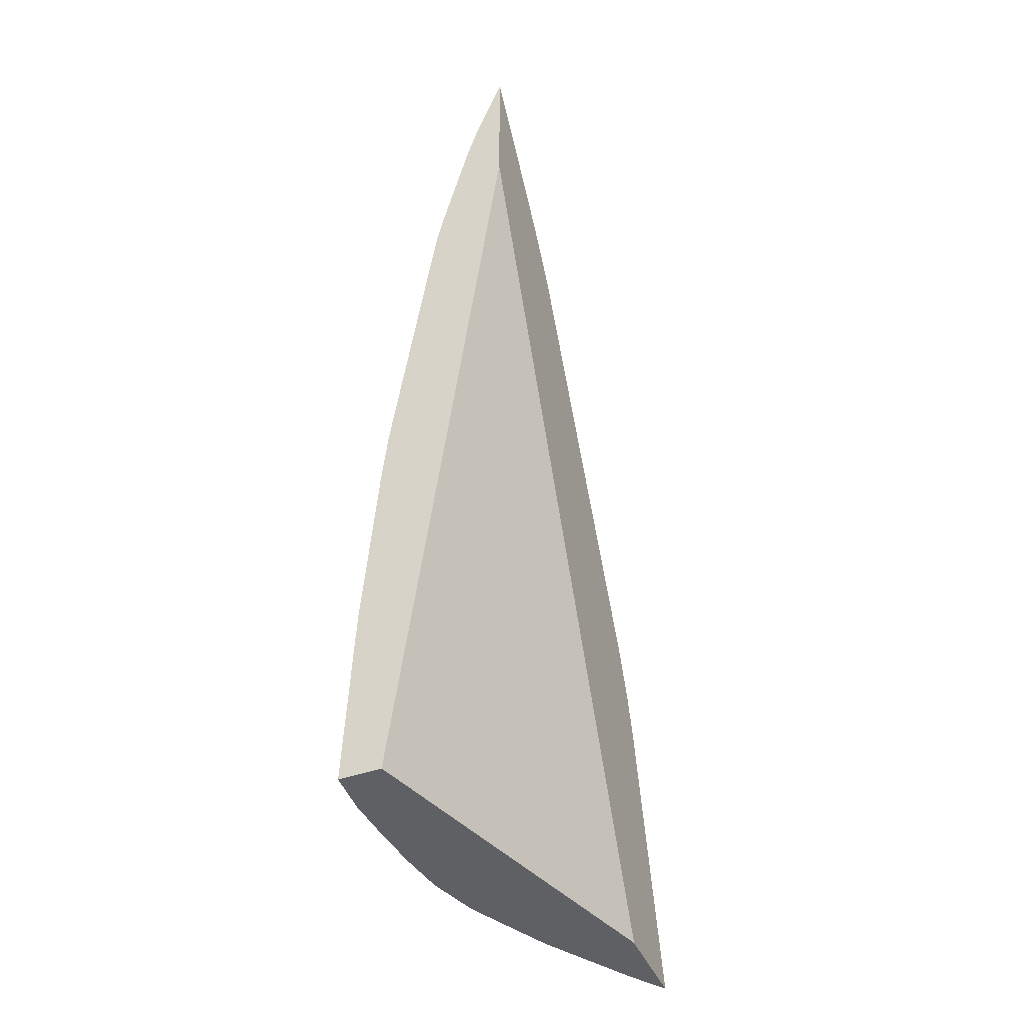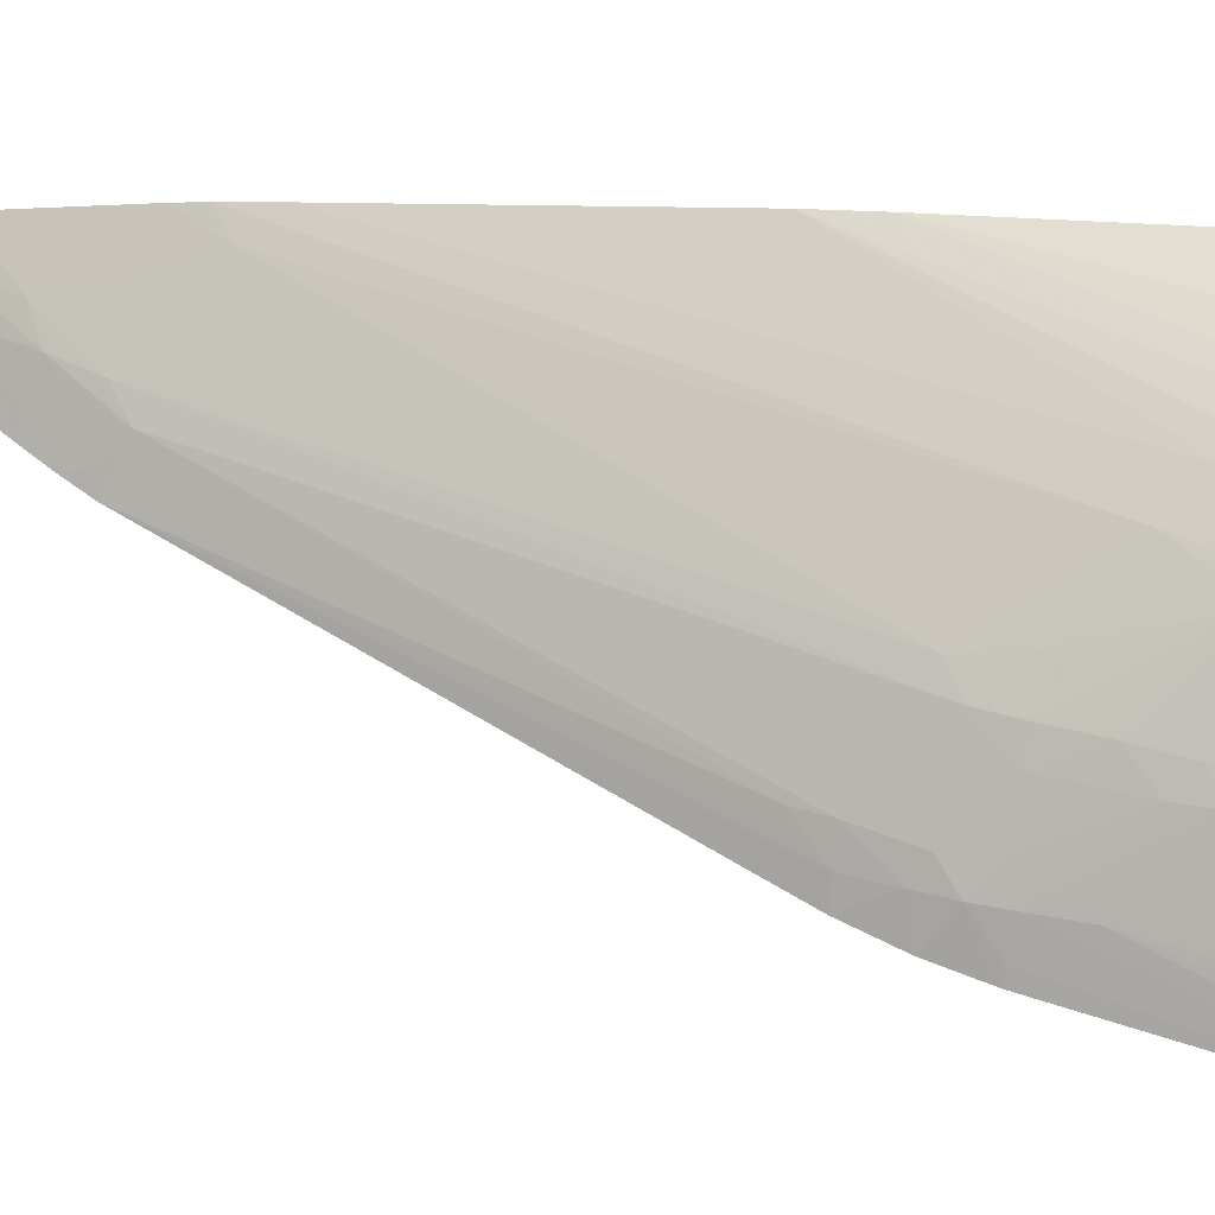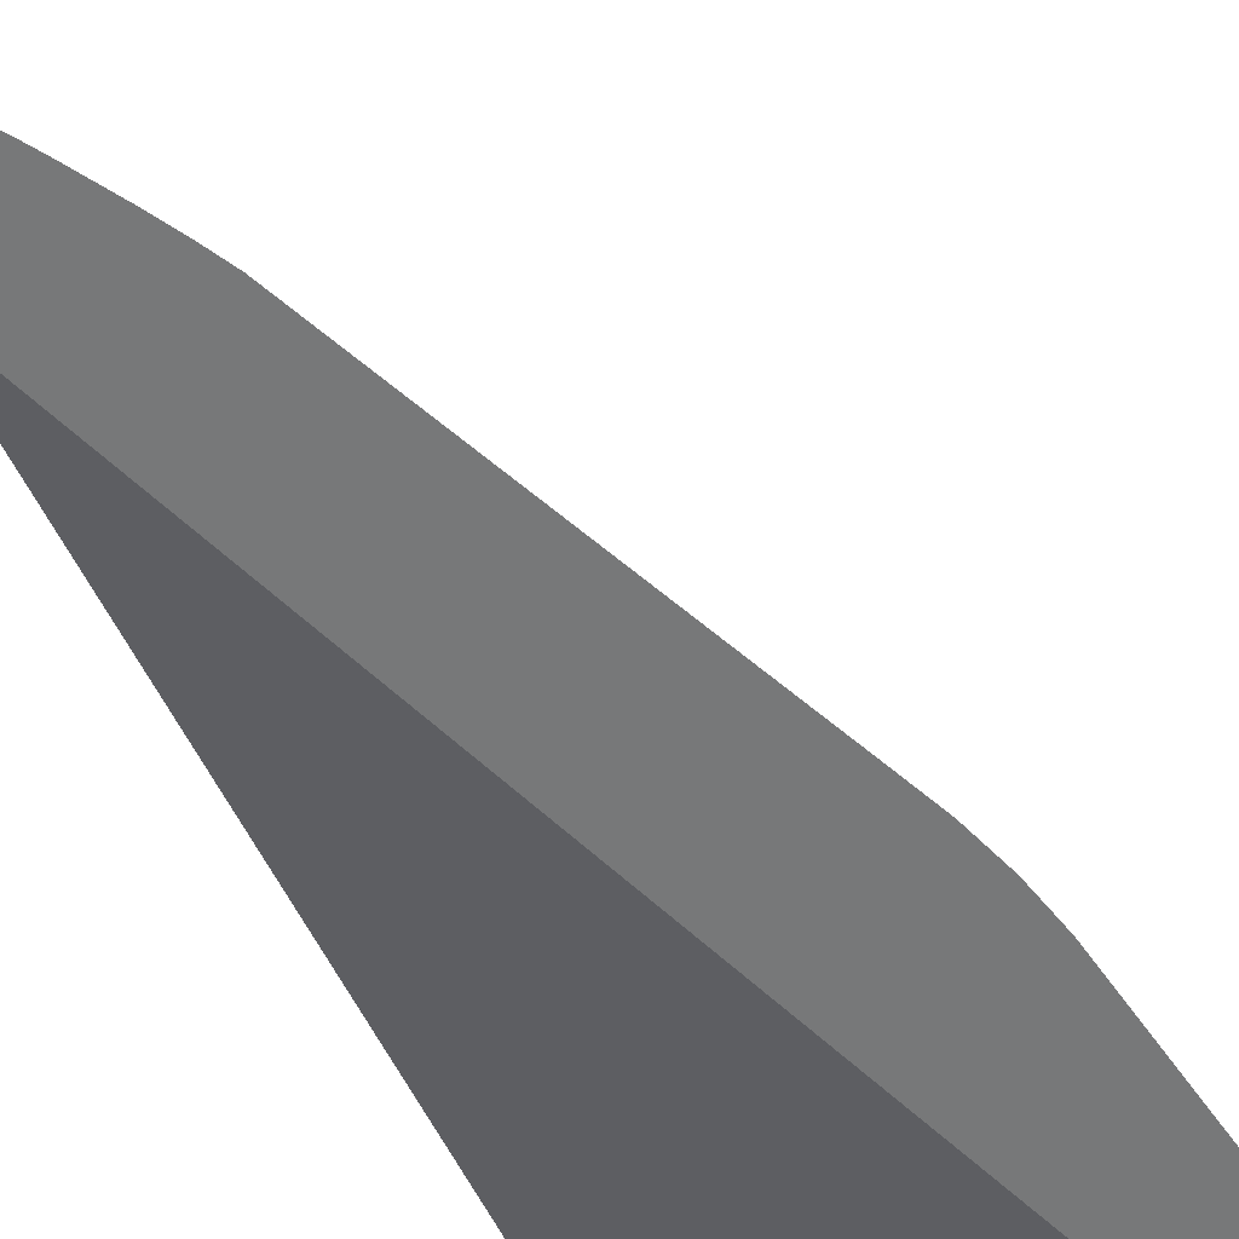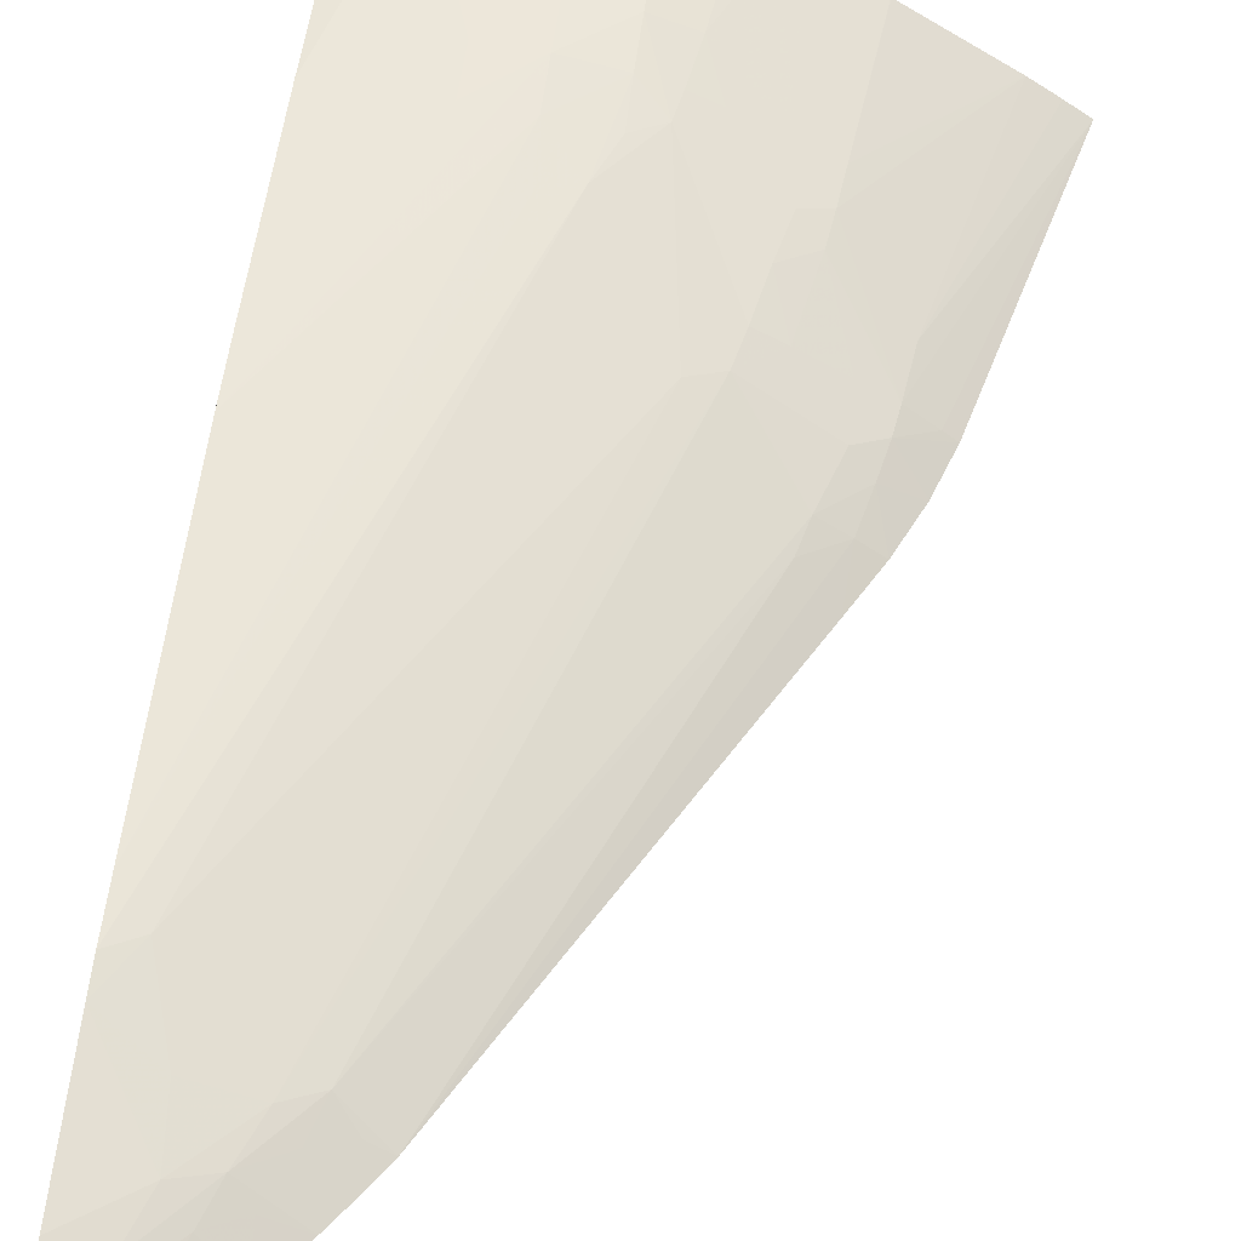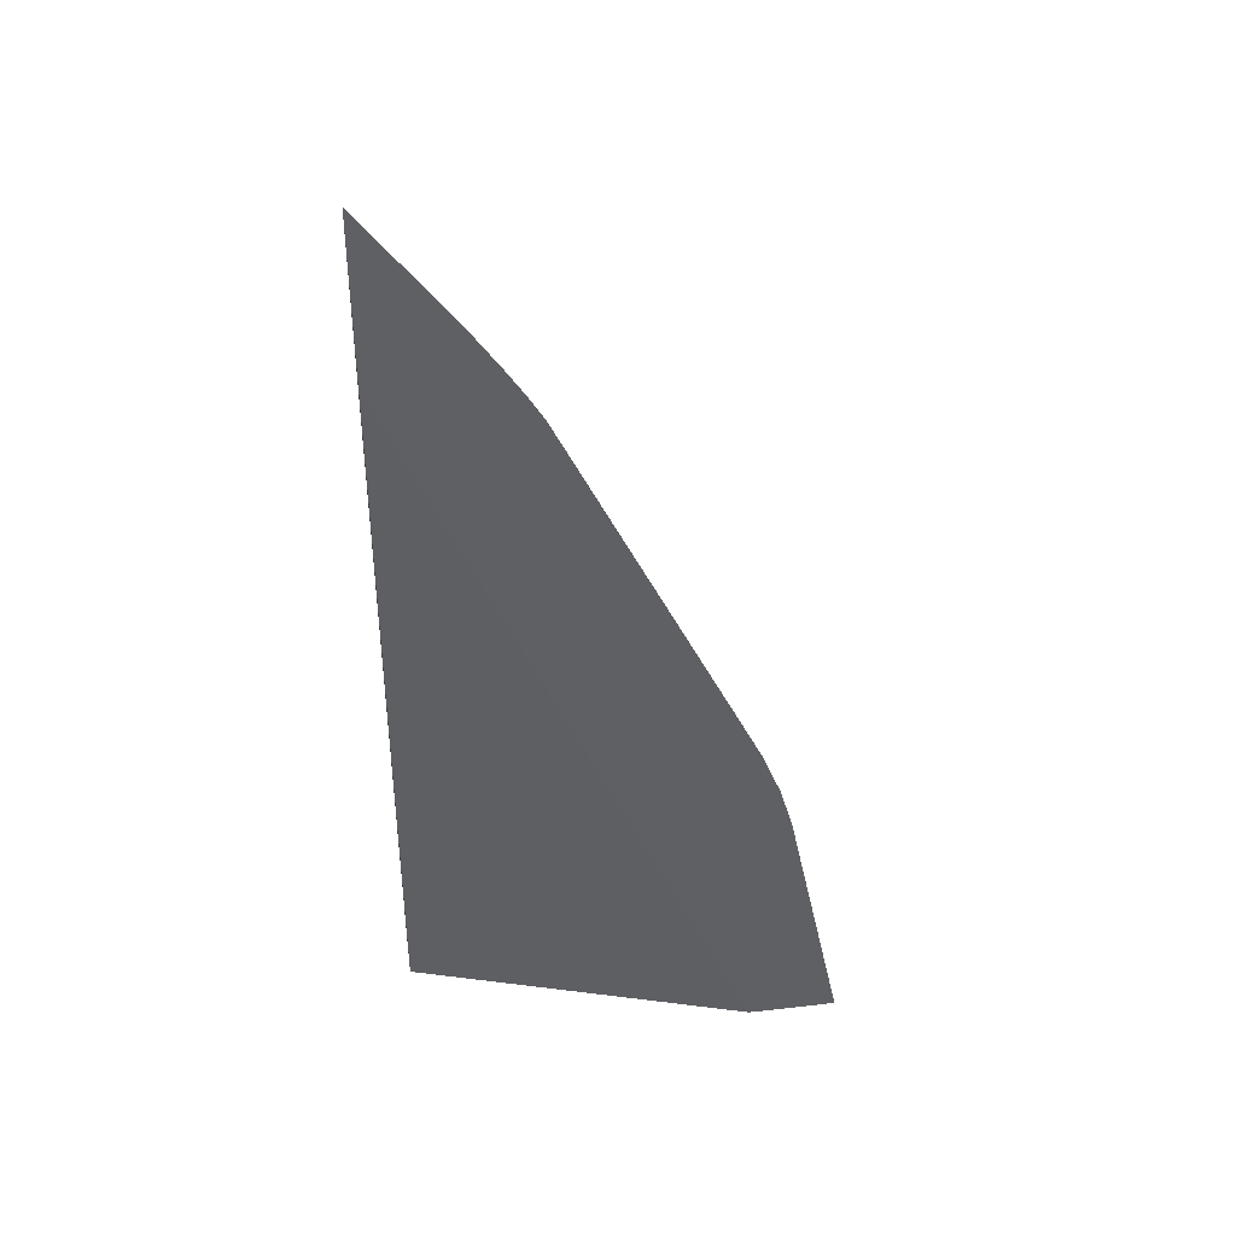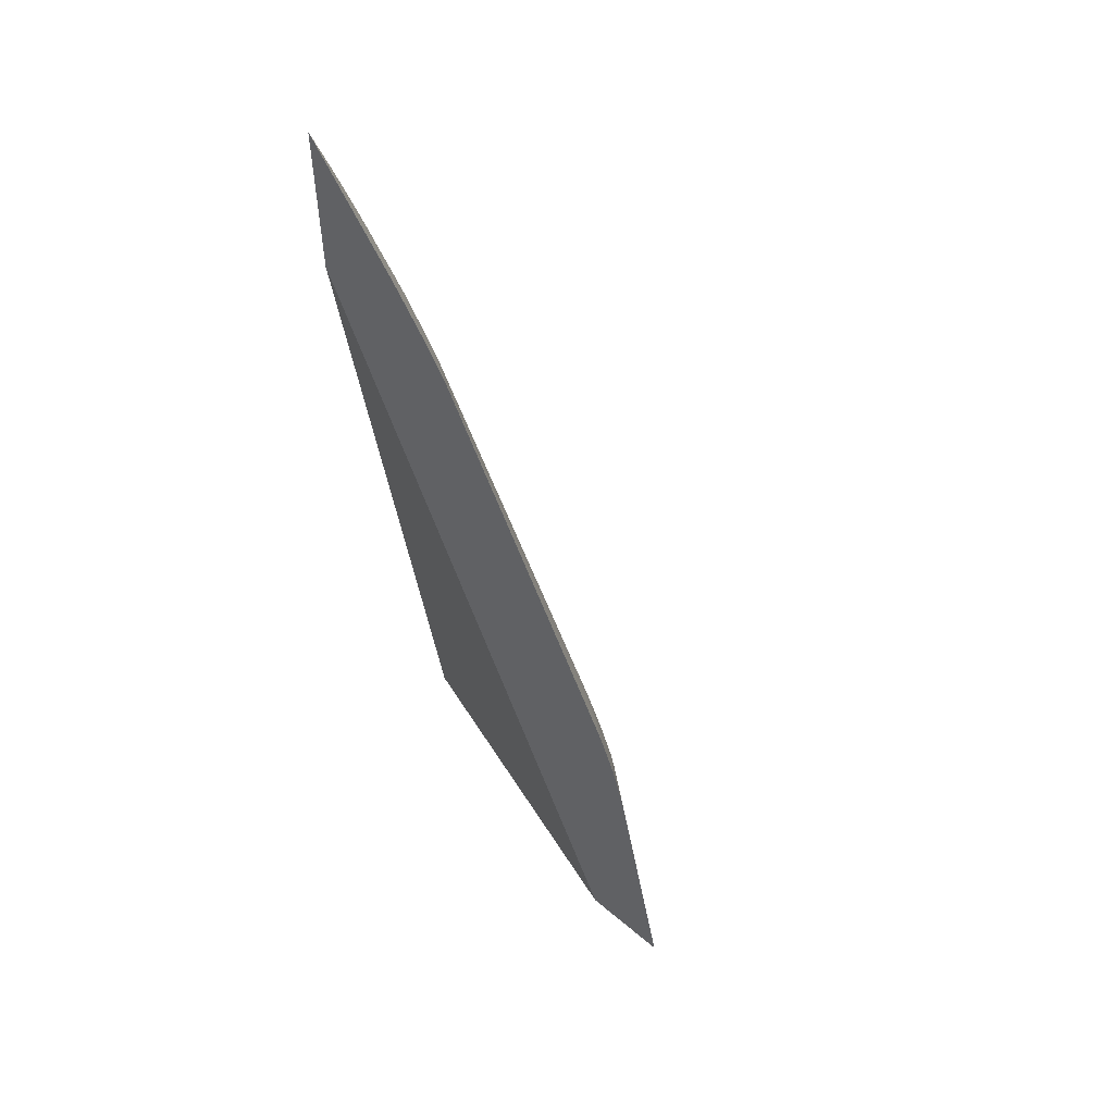
<metadata>
{"format":"obj","ext":"obj","renderer":"f3d","projection":"perspective","resolution":1024,"background":"white","views":[{"elev":-44.4,"azim":112.5,"up":"+Y"},{"elev":65.2,"azim":-84.3,"up":"+Z"},{"elev":-57.4,"azim":-157.8,"up":"+Z"},{"elev":48.2,"azim":-172.8,"up":"+Z"},{"elev":40.6,"azim":171.9,"up":"+Y"},{"elev":54.1,"azim":-138.1,"up":"+Y"}]}
</metadata>
<code>
v -0.06426 0.06721 0.04965
v -0.06383 0.06721 0.04965
v -0.06387 0.06721 0.04993
v -0.06386 0.06721 0.04993
v -0.06243 0.07203 0.05028
v -0.06233 0.07299 0.0502
v -0.06281 0.07299 0.04983
v -0.06302 0.07299 0.04965
v -0.06267 0.06721 0.04965
v -0.06338 0.06721 0.05026
v -0.06135 0.07086 0.05114
v -0.06128 0.0715 0.05109
v -0.06226 0.0735 0.05015
v -0.06275 0.07395 0.04965
v -0.06235 0.06722 0.04965
v -0.05509 0.06721 0.05186
v -0.06168 0.06721 0.05132
v -0.06141 0.07011 0.05119
v -0.06081 0.07011 0.05149
v -0.0609 0.07113 0.05134
v -0.06072 0.07203 0.0513
v -0.06103 0.07299 0.05096
v -0.06177 0.07299 0.05053
v -0.0618 0.07388 0.05035
v -0.06214 0.07414 0.05006
v -0.06274 0.07397 0.04965
v -0.05509 0.08452 0.04965
v -0.05509 0.06721 0.05274
v -0.06167 0.06721 0.05132
v -0.06067 0.06721 0.05183
v -0.06028 0.06721 0.05202
v -0.05961 0.06914 0.05217
v -0.05996 0.07011 0.0519
v -0.05948 0.07011 0.05211
v -0.05939 0.07065 0.05208
v -0.06055 0.07299 0.05122
v -0.06041 0.07366 0.05115
v -0.06149 0.07492 0.05027
v -0.06197 0.07492 0.04995
v -0.06237 0.07492 0.04965
v -0.05509 0.08797 0.04965
v -0.056 0.06721 0.05279
v -0.05509 0.07011 0.05262
v -0.05989 0.06721 0.05221
v -0.0597 0.06818 0.05221
v -0.05889 0.06914 0.05241
v -0.05889 0.07011 0.0523
v -0.0589 0.07101 0.05216
v -0.05858 0.07184 0.05212
v -0.0599 0.07397 0.05129
v -0.05985 0.07299 0.05148
v -0.05698 0.08354 0.05032
v -0.05751 0.0832 0.05018
v -0.06135 0.0755 0.05018
v -0.05821 0.08355 0.04965
v -0.06192 0.07585 0.04965
v -0.05689 0.08557 0.04965
v -0.05625 0.08549 0.05002
v -0.05645 0.08498 0.05012
v -0.05556 0.08602 0.05016
v -0.05509 0.08679 0.05008
v -0.05696 0.06721 0.05274
v -0.05509 0.07102 0.05257
v -0.05509 0.07107 0.05257
v -0.056 0.07107 0.05256
v -0.05696 0.07011 0.0526
v -0.05982 0.06721 0.05223
v -0.05889 0.06818 0.05248
v -0.05792 0.06914 0.05259
v -0.05792 0.07011 0.0525
v -0.05792 0.07107 0.05238
v -0.05801 0.07211 0.0522
v -0.05509 0.08165 0.05134
v -0.05509 0.08255 0.05121
v -0.05557 0.08223 0.05112
v -0.056 0.08357 0.05067
v -0.05608 0.08461 0.05039
v -0.05667 0.08434 0.05024
v -0.05732 0.08384 0.05006
v -0.05791 0.08405 0.04965
v -0.05786 0.08354 0.04986
v -0.05704 0.08536 0.04965
v -0.05577 0.08549 0.05025
v -0.05698 0.08461 0.04997
v -0.05509 0.08633 0.05025
v -0.05792 0.06721 0.05266
v -0.05792 0.06818 0.05264
v -0.05509 0.07487 0.05228
v -0.05696 0.07107 0.05251
v -0.0589 0.06721 0.05252
v -0.05889 0.06721 0.05252
v -0.05509 0.07599 0.05216
v -0.05509 0.08309 0.05108
v -0.05509 0.08545 0.0505
v -0.05758 0.08457 0.04965
v -0.05509 0.08549 0.05049
v -0.05509 0.08628 0.05026
v -0.05509 0.07595 0.05217
f 1 2 3
f 1 3 4
f 1 4 5
f 1 5 6
f 1 6 7
f 1 7 8
f 1 8 14
f 1 14 26
f 1 26 40
f 1 40 56
f 1 56 55
f 1 55 80
f 1 80 95
f 1 95 82
f 1 82 57
f 1 57 41
f 1 41 27
f 1 27 15
f 1 15 9
f 1 9 2
f 2 9 16
f 2 16 28
f 2 28 42
f 2 42 62
f 2 62 86
f 2 86 91
f 2 91 90
f 2 90 67
f 2 67 44
f 2 44 31
f 2 31 30
f 2 30 29
f 2 29 17
f 2 17 10
f 2 10 4
f 2 4 3
f 4 10 5
f 5 11 6
f 5 10 11
f 6 11 12
f 6 12 13
f 6 13 7
f 7 13 8
f 8 13 14
f 9 15 16
f 10 17 18
f 10 18 11
f 11 18 19
f 11 19 20
f 11 20 12
f 12 20 21
f 12 21 22
f 12 22 23
f 12 23 13
f 13 24 25
f 13 25 26
f 13 26 14
f 13 23 24
f 15 27 16
f 16 27 41
f 16 41 61
f 16 61 85
f 16 85 97
f 16 97 96
f 16 96 94
f 16 94 93
f 16 93 74
f 16 74 73
f 16 73 92
f 16 92 98
f 16 98 88
f 16 88 64
f 16 64 63
f 16 63 43
f 16 43 28
f 17 29 18
f 18 29 19
f 19 29 30
f 19 30 31
f 19 31 32
f 19 32 20
f 20 32 33
f 20 33 34
f 20 34 21
f 21 34 35
f 21 35 36
f 21 36 22
f 22 36 37
f 22 37 24
f 22 24 23
f 24 37 38
f 24 38 25
f 25 38 39
f 25 39 40
f 25 40 26
f 28 43 42
f 31 44 45
f 31 45 32
f 32 45 46
f 32 46 34
f 32 34 33
f 34 46 35
f 35 46 47
f 35 47 48
f 35 48 49
f 35 49 50
f 35 50 51
f 35 51 36
f 36 51 37
f 37 51 50
f 37 50 52
f 37 52 53
f 37 53 38
f 38 53 54
f 38 54 39
f 39 54 55
f 39 55 56
f 39 56 40
f 41 57 58
f 41 58 59
f 41 59 60
f 41 60 61
f 42 43 63
f 42 63 64
f 42 64 65
f 42 65 66
f 42 66 62
f 44 67 45
f 45 68 46
f 45 67 68
f 46 68 69
f 46 69 70
f 46 70 47
f 47 70 71
f 47 71 49
f 47 49 48
f 49 71 72
f 49 72 73
f 49 73 74
f 49 74 75
f 49 75 50
f 50 75 52
f 52 75 76
f 52 76 77
f 52 77 78
f 52 78 53
f 53 78 79
f 53 79 80
f 53 80 81
f 53 81 55
f 53 55 54
f 55 81 80
f 57 82 59
f 57 59 58
f 59 83 60
f 59 82 84
f 59 84 78
f 59 78 83
f 60 83 85
f 60 85 61
f 62 66 69
f 62 69 87
f 62 87 86
f 64 88 65
f 65 88 66
f 66 89 70
f 66 70 69
f 66 88 89
f 67 90 68
f 68 87 69
f 68 90 91
f 68 91 87
f 70 89 92
f 70 92 71
f 71 92 73
f 71 73 72
f 74 93 75
f 75 93 76
f 76 93 77
f 77 94 83
f 77 83 78
f 77 93 94
f 78 95 79
f 78 84 95
f 79 95 80
f 82 95 84
f 83 96 97
f 83 97 85
f 83 94 96
f 86 87 91
f 88 98 89
f 89 98 92

</code>
